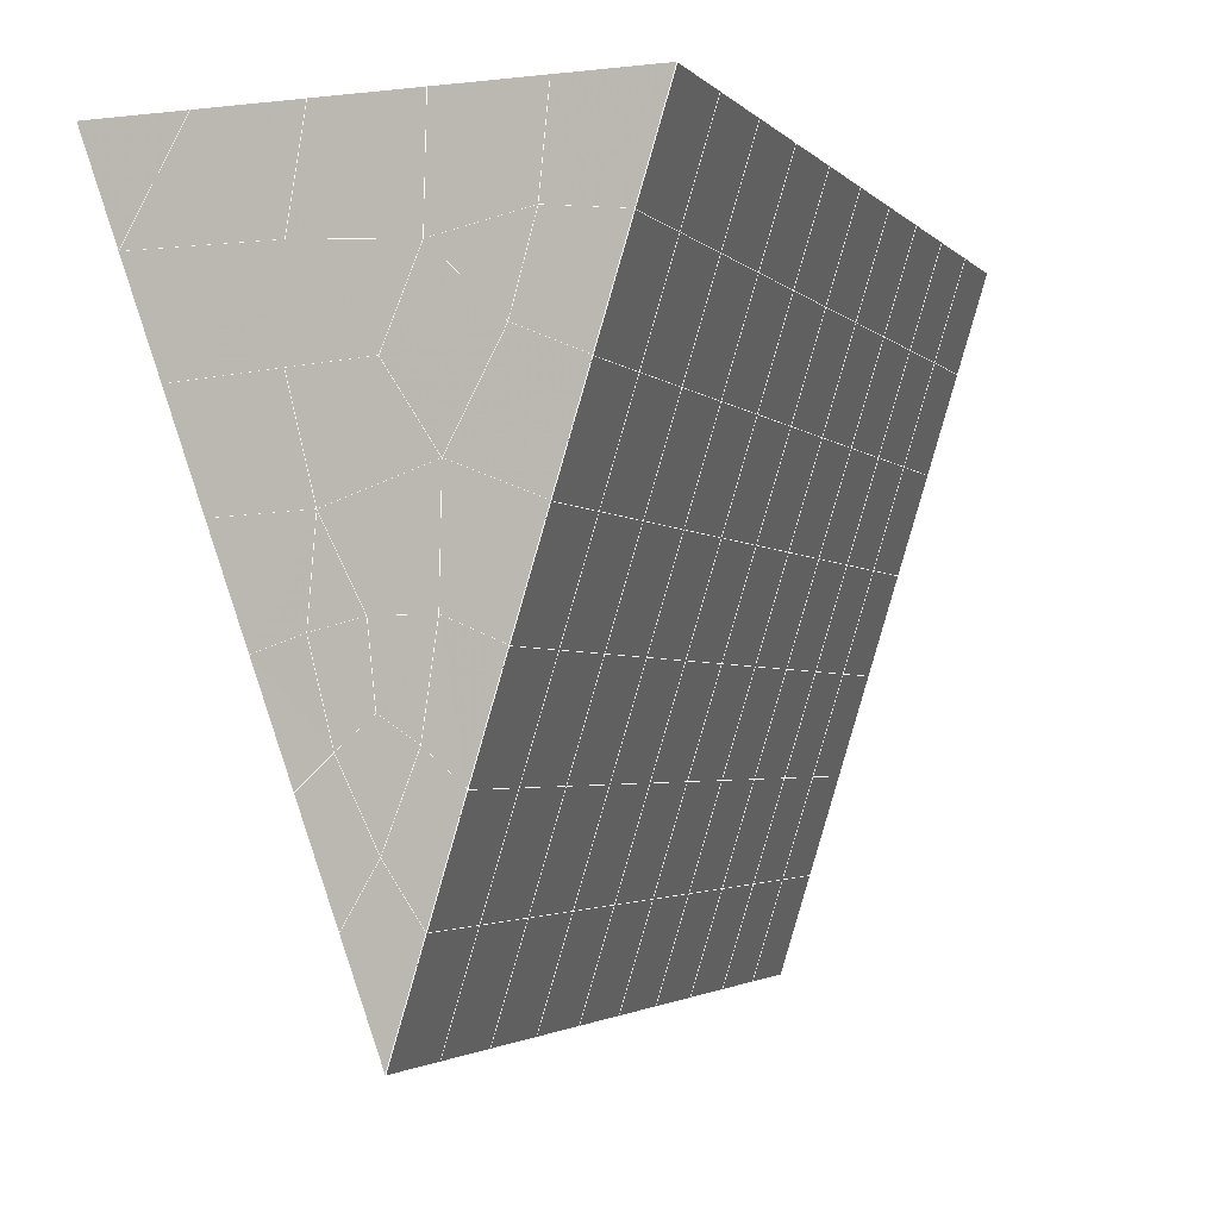
<metadata>
{"format":"obj","ext":"obj","renderer":"f3d","projection":"perspective","resolution":1024,"background":"white","views":[{"elev":-6.7,"azim":18.9,"up":"+Y"}]}
</metadata>
<code>
v 49 23.45 20.7
v 51 23.45 20.7
v 50.89 21.51 20.57
v 49.04 21.19 20.54
v 49 23.3 22.9
v 51 23.3 22.9
v 49 23.14 25.09
v 51 23.14 25.09
v 49 22.99 27.29
v 51 22.99 27.29
v 49 22.84 29.48
v 51 22.84 29.48
v 49 22.68 31.68
v 51 22.68 31.68
v 49 22.53 33.87
v 51 22.53 33.87
v 49 22.38 36.06
v 51 22.38 36.07
v 49 22.22 38.26
v 51 22.22 38.26
v 49 22.07 40.45
v 51 22.07 40.45
v 49 21.91 42.65
v 51 21.91 42.65
v 48.58 19.75 42.5
v 50.89 19.59 42.49
v 48.54 17.77 42.36
v 50.12 17.85 42.37
v 49.04 15.56 42.2
v 51.12 16.23 42.25
v 49.84 13.89 42.09
v 51.02 13.87 42.09
v 49.96 12.41 41.98
v 50.69 11.9 41.95
v 49.26 11.83 41.94
v 49.99 10.23 41.83
v 48.57 11.23 41.9
v 49.29 9.089 41.75
v 48.57 11.38 39.71
v 49.29 9.243 39.56
v 48.57 11.53 37.51
v 49.29 9.396 37.36
v 48.57 11.69 35.32
v 49.29 9.549 35.17
v 48.57 11.84 33.12
v 49.29 9.703 32.97
v 48.57 11.99 30.93
v 49.29 9.857 30.78
v 48.57 12.15 28.73
v 49.29 10.01 28.58
v 48.57 12.3 26.54
v 49.29 10.16 26.39
v 48.57 12.45 24.34
v 49.29 10.32 24.2
v 48.57 12.61 22.15
v 49.29 10.47 22
v 48.57 12.76 19.95
v 49.29 10.62 19.81
v 50.01 13.13 19.98
v 50 11.25 19.85
v 51.43 12.76 19.96
v 50.71 10.62 19.81
v 51.43 12.61 22.15
v 50.71 10.47 22
v 51.43 12.45 24.34
v 50.71 10.32 24.19
v 51.43 12.3 26.54
v 50.71 10.16 26.39
v 51.43 12.15 28.73
v 50.71 10.01 28.58
v 51.43 11.99 30.93
v 50.71 9.856 30.78
v 51.43 11.84 33.12
v 50.71 9.703 32.97
v 51.43 11.69 35.32
v 50.71 9.549 35.17
v 51.43 11.53 37.51
v 50.71 9.396 37.36
v 51.43 11.38 39.71
v 50.71 9.242 39.56
v 51.43 11.23 41.9
v 50.71 9.089 41.75
v 52.14 13.36 42.05
v 52.14 13.52 39.86
v 52.14 13.67 37.66
v 52.14 13.82 35.47
v 52.14 13.98 33.27
v 52.14 14.13 31.08
v 52.14 14.29 28.88
v 52.14 14.44 26.69
v 52.14 14.59 24.49
v 52.14 14.75 22.3
v 52.14 14.9 20.1
v 50.04 15.76 20.17
v 47.86 14.9 20.1
v 47.86 14.75 22.3
v 47.86 14.59 24.49
v 47.86 14.44 26.69
v 47.86 14.29 28.88
v 47.86 14.13 31.08
v 47.86 13.98 33.27
v 47.86 13.82 35.47
v 47.86 13.67 37.66
v 47.86 13.52 39.86
v 47.86 13.36 42.05
v 48.84 13.67 42.07
v 50 6.952 41.6
v 50 7.105 39.41
v 50 7.259 37.21
v 50 7.412 35.02
v 50 7.565 32.82
v 50 7.719 30.63
v 50 7.872 28.43
v 50 8.026 26.24
v 50 8.179 24.05
v 50 8.333 21.85
v 50 8.486 19.66
v 51.49 17.77 20.31
v 52.86 17.04 20.25
v 52.19 19.49 20.43
v 53.57 19.17 20.4
v 52.62 21.47 20.56
v 54.29 21.31 20.55
v 53 23.45 20.7
v 55 23.45 20.7
v 53 23.3 22.9
v 55 23.3 22.9
v 53 23.14 25.09
v 55 23.14 25.09
v 53 22.99 27.29
v 55 22.99 27.29
v 53 22.84 29.48
v 55 22.84 29.48
v 53 22.68 31.68
v 55 22.68 31.68
v 53 22.53 33.87
v 55 22.53 33.87
v 53 22.38 36.06
v 55 22.38 36.07
v 53 22.22 38.26
v 55 22.22 38.26
v 53 22.07 40.45
v 55 22.07 40.45
v 53 21.92 42.65
v 55 21.91 42.65
v 52.76 19.96 42.51
v 54.29 19.78 42.5
v 52.24 18.23 42.39
v 53.57 17.64 42.35
v 52.86 15.5 42.2
v 47.14 15.5 42.2
v 46.43 17.64 42.35
v 45.71 19.78 42.5
v 47 21.91 42.65
v 47 22.07 40.45
v 47 22.22 38.26
v 47 22.38 36.06
v 47 22.53 33.87
v 47 22.68 31.68
v 47 22.84 29.48
v 47 22.99 27.29
v 47 23.14 25.09
v 47 23.3 22.9
v 47 23.45 20.7
v 47.23 21.52 20.57
v 48.83 17.96 20.32
v 50.46 19.44 20.42
v 47.14 17.04 20.25
v 47.14 16.88 22.45
v 47.14 16.73 24.64
v 47.14 16.58 26.84
v 47.14 16.42 29.03
v 47.14 16.27 31.23
v 47.14 16.12 33.42
v 47.14 15.96 35.62
v 47.14 15.81 37.81
v 47.14 15.66 40.01
v 52.86 16.88 22.45
v 52.86 16.73 24.64
v 52.86 16.58 26.84
v 52.86 16.42 29.03
v 52.86 16.27 31.23
v 52.86 16.12 33.42
v 52.86 15.96 35.62
v 52.86 15.81 37.81
v 52.86 15.66 40.01
v 53.57 17.79 40.16
v 53.57 17.95 37.96
v 53.57 18.1 35.77
v 53.57 18.25 33.57
v 53.57 18.41 31.38
v 53.57 18.56 29.18
v 53.57 18.71 26.99
v 53.57 18.87 24.79
v 53.57 19.02 22.6
v 54.29 19.93 40.3
v 54.29 20.08 38.11
v 54.29 20.24 35.92
v 54.29 20.39 33.72
v 54.29 20.54 31.53
v 54.29 20.7 29.33
v 54.29 20.85 27.14
v 54.29 21 24.94
v 54.29 21.16 22.75
v 47.79 19.83 20.45
v 46.43 19.17 20.4
v 46.43 19.02 22.6
v 46.43 18.87 24.79
v 46.43 18.71 26.99
v 46.43 18.56 29.18
v 46.43 18.41 31.38
v 46.43 18.25 33.57
v 46.43 18.1 35.77
v 46.43 17.95 37.96
v 46.43 17.79 40.16
v 45.71 21.31 20.55
v 45.71 21.16 22.75
v 45.71 21 24.94
v 45.71 20.85 27.14
v 45.71 20.7 29.33
v 45.71 20.54 31.53
v 45.71 20.39 33.72
v 45.71 20.24 35.92
v 45.71 20.08 38.11
v 45.71 19.93 40.3
v 45 23.45 20.7
v 45 23.3 22.9
v 45 23.14 25.09
v 45 22.99 27.29
v 45 22.84 29.48
v 45 22.68 31.68
v 45 22.53 33.87
v 45 22.38 36.06
v 45 22.22 38.26
v 45 22.07 40.45
v 45 21.91 42.65
v 49.96 12.41 41.98
v 49.84 13.89 42.09
v 49.04 15.56 42.2
v 47.14 15.5 42.2
v 47.14 15.66 40.01
v 47.86 13.52 39.86
v 48.57 11.38 39.71
v 49.29 9.243 39.56
v 49.29 9.089 41.75
v 50 6.952 41.6
v 50.71 9.089 41.75
v 50.71 9.242 39.56
v 51.43 11.38 39.71
v 51.43 11.23 41.9
v 52.14 13.36 42.05
v 51.02 13.87 42.09
v 51.12 16.23 42.25
v 48.84 13.67 42.07
v 47.86 13.36 42.05
v 48.57 11.23 41.9
v 49.99 10.23 41.83
v 50.69 11.9 41.95
v 49.26 11.83 41.94
v 48.57 11.53 37.51
v 47.86 13.67 37.66
v 47.14 15.81 37.81
v 46.43 17.95 37.96
v 46.43 17.79 40.16
v 46.43 17.64 42.35
v 48.54 17.77 42.36
v 52.24 18.23 42.39
v 50.89 19.59 42.49
v 50.12 17.85 42.36
v 52.86 15.5 42.2
v 52.14 13.52 39.86
v 51.43 11.53 37.51
v 50.71 9.396 37.36
v 50 7.105 39.41
v 45.71 19.78 42.5
v 45.71 19.93 40.3
v 45.71 20.08 38.11
v 45.71 20.24 35.92
v 46.43 18.1 35.77
v 47.14 15.96 35.62
v 47.86 13.82 35.47
v 52.76 19.96 42.51
v 53.57 17.64 42.35
v 53.57 17.79 40.16
v 52.86 15.66 40.01
v 52.86 15.81 37.81
v 52.14 13.67 37.66
v 52.14 13.82 35.47
v 51.43 11.69 35.32
v 51.43 11.84 33.12
v 50.71 9.703 32.97
v 50.71 9.549 35.17
v 50 7.412 35.02
v 50 7.259 37.21
v 49.29 9.396 37.36
v 54.29 19.78 42.5
v 53 21.92 42.65
v 51 21.91 42.65
v 48.58 19.75 42.5
v 55 21.91 42.65
v 55 22.07 40.45
v 55 22.22 38.26
v 55 22.38 36.07
v 54.29 20.24 35.91
v 54.29 20.39 33.72
v 53.57 18.25 33.57
v 53.57 18.41 31.38
v 52.86 16.27 31.23
v 52.86 16.42 29.03
v 52.14 14.29 28.88
v 52.14 14.44 26.69
v 51.43 12.3 26.54
v 51.43 12.45 24.34
v 50.71 10.32 24.19
v 50.71 10.16 26.39
v 50 8.026 26.24
v 50 7.872 28.43
v 49.29 10.01 28.58
v 49.29 9.857 30.78
v 48.57 11.99 30.93
v 48.57 11.84 33.12
v 47.86 13.98 33.27
v 48.57 11.69 35.32
v 49.29 9.703 32.97
v 50 7.719 30.63
v 50.71 10.01 28.58
v 51.43 12.15 28.73
v 52.14 14.13 31.08
v 52.86 16.12 33.42
v 53.57 18.1 35.77
v 54.29 20.08 38.11
v 53 22.22 38.26
v 53 22.07 40.45
v 54.29 19.93 40.3
v 53.57 17.95 37.96
v 52.86 15.96 35.62
v 52.14 13.98 33.27
v 51.43 11.99 30.93
v 50.71 9.856 30.78
v 50 7.565 32.82
v 49.29 9.549 35.17
v 51 22.07 40.45
v 49 21.91 42.65
v 45 21.91 42.65
v 45 22.07 40.45
v 45 22.22 38.26
v 45 22.38 36.06
v 45.71 20.39 33.72
v 46.43 18.25 33.57
v 47.14 16.12 33.42
v 47 22.07 40.45
v 49 22.07 40.45
v 51 22.22 38.26
v 53 22.38 36.06
v 55 22.53 33.87
v 54.29 20.54 31.53
v 53.57 18.56 29.18
v 52.86 16.58 26.84
v 52.14 14.59 24.49
v 51.43 12.61 22.15
v 50.71 10.47 22
v 50 8.179 24.05
v 49.29 10.16 26.39
v 48.57 12.15 28.73
v 47.86 14.13 31.08
v 47.14 16.27 31.23
v 47.86 14.29 28.88
v 48.57 12.3 26.54
v 49.29 10.32 24.19
v 50 8.333 21.85
v 50.71 10.62 19.81
v 51.43 12.76 19.95
v 52.14 14.75 22.3
v 52.86 16.73 24.64
v 53.57 18.71 26.99
v 54.29 20.7 29.33
v 55 22.68 31.68
v 53 22.53 33.87
v 51 22.38 36.07
v 49 22.22 38.26
v 47 21.91 42.65
v 50 8.486 19.66
v 49.29 10.62 19.81
v 49.29 10.47 22
v 48.57 12.61 22.15
v 48.57 12.45 24.34
v 47.86 14.59 24.49
v 47.86 14.44 26.69
v 47.14 16.58 26.84
v 47.14 16.42 29.03
v 46.43 18.56 29.18
v 46.43 18.41 31.38
v 50 11.25 19.85
v 50.01 13.13 19.98
v 52.14 14.9 20.1
v 52.86 16.88 22.45
v 53.57 18.87 24.79
v 54.29 20.85 27.14
v 55 22.84 29.48
v 53 22.68 31.68
v 51 22.53 33.87
v 49 22.38 36.06
v 47 22.22 38.26
v 47 22.38 36.06
v 45 22.53 33.87
v 45.71 20.54 31.53
v 48.57 12.76 19.95
v 47.86 14.75 22.3
v 47.14 16.73 24.64
v 46.43 18.71 26.99
v 45.71 20.7 29.33
v 45 22.68 31.68
v 47 22.53 33.87
v 49 22.53 33.87
v 47 22.68 31.68
v 45 22.84 29.48
v 45.71 20.85 27.14
v 46.43 18.87 24.79
v 47.14 16.88 22.45
v 47.86 14.9 20.1
v 50.04 15.76 20.16
v 52.86 17.04 20.25
v 53.57 19.02 22.6
v 54.29 21 24.94
v 55 22.99 27.29
v 53 22.84 29.48
v 51 22.68 31.68
v 49 22.68 31.68
v 47 22.84 29.48
v 45 22.99 27.29
v 45.71 21 24.94
v 46.43 19.02 22.6
v 47.14 17.04 20.25
v 51.49 17.77 20.31
v 53.57 19.17 20.4
v 54.29 21.16 22.75
v 55 23.14 25.09
v 53 22.99 27.29
v 51 22.84 29.48
v 49 22.84 29.48
v 47 22.99 27.29
v 45 23.14 25.09
v 45.71 21.16 22.75
v 46.43 19.17 20.4
v 48.83 17.96 20.32
v 55 23.45 20.7
v 53 23.45 20.7
v 52.62 21.47 20.56
v 50.89 21.51 20.57
v 50.46 19.44 20.42
v 52.19 19.49 20.43
v 54.29 21.31 20.55
v 55 23.3 22.9
v 53 23.3 22.9
v 53 23.14 25.09
v 51 23.14 25.09
v 49 23.14 25.09
v 47 23.14 25.09
v 45 23.3 22.9
v 45.71 21.31 20.55
v 47.79 19.83 20.45
v 51 22.99 27.29
v 49 22.99 27.29
v 51 23.3 22.9
v 51 23.45 20.7
v 49 23.3 22.9
v 47 23.3 22.9
v 45 23.45 20.7
v 47.23 21.52 20.57
v 49.04 21.19 20.54
v 49 23.45 20.7
v 47 23.45 20.7
f 1 2 3
f 1 3 4
f 5 6 2
f 5 2 1
f 7 8 6
f 7 6 5
f 9 10 8
f 9 8 7
f 11 12 10
f 11 10 9
f 13 14 12
f 13 12 11
f 15 16 14
f 15 14 13
f 17 18 16
f 17 16 15
f 19 20 18
f 19 18 17
f 21 22 20
f 21 20 19
f 23 24 22
f 23 22 21
f 25 26 24
f 25 24 23
f 27 28 26
f 27 26 25
f 29 30 28
f 29 28 27
f 31 32 30
f 31 30 29
f 33 34 32
f 33 32 31
f 35 36 34
f 35 34 33
f 37 38 36
f 37 36 35
f 39 40 38
f 39 38 37
f 41 42 40
f 41 40 39
f 43 44 42
f 43 42 41
f 45 46 44
f 45 44 43
f 47 48 46
f 47 46 45
f 49 50 48
f 49 48 47
f 51 52 50
f 51 50 49
f 53 54 52
f 53 52 51
f 55 56 54
f 55 54 53
f 57 58 56
f 57 56 55
f 59 60 58
f 59 58 57
f 61 62 60
f 61 60 59
f 63 64 62
f 63 62 61
f 65 66 64
f 65 64 63
f 67 68 66
f 67 66 65
f 69 70 68
f 69 68 67
f 71 72 70
f 71 70 69
f 73 74 72
f 73 72 71
f 75 76 74
f 75 74 73
f 77 78 76
f 77 76 75
f 79 80 78
f 79 78 77
f 81 82 80
f 81 80 79
f 34 36 82
f 34 82 81
f 81 83 32
f 81 32 34
f 79 84 83
f 79 83 81
f 77 85 84
f 77 84 79
f 75 86 85
f 75 85 77
f 73 87 86
f 73 86 75
f 71 88 87
f 71 87 73
f 69 89 88
f 69 88 71
f 67 90 89
f 67 89 69
f 65 91 90
f 65 90 67
f 63 92 91
f 63 91 65
f 61 93 92
f 61 92 63
f 59 94 93
f 59 93 61
f 57 95 94
f 57 94 59
f 55 96 95
f 55 95 57
f 53 97 96
f 53 96 55
f 51 98 97
f 51 97 53
f 49 99 98
f 49 98 51
f 47 100 99
f 47 99 49
f 45 101 100
f 45 100 47
f 43 102 101
f 43 101 45
f 41 103 102
f 41 102 43
f 39 104 103
f 39 103 41
f 37 105 104
f 37 104 39
f 35 106 105
f 35 105 37
f 33 31 106
f 33 106 35
f 107 82 36
f 107 36 38
f 108 80 82
f 108 82 107
f 109 78 80
f 109 80 108
f 110 76 78
f 110 78 109
f 111 74 76
f 111 76 110
f 112 72 74
f 112 74 111
f 113 70 72
f 113 72 112
f 114 68 70
f 114 70 113
f 115 66 68
f 115 68 114
f 116 64 66
f 116 66 115
f 117 62 64
f 117 64 116
f 58 60 62
f 58 62 117
f 116 56 58
f 116 58 117
f 115 54 56
f 115 56 116
f 114 52 54
f 114 54 115
f 113 50 52
f 113 52 114
f 112 48 50
f 112 50 113
f 111 46 48
f 111 48 112
f 110 44 46
f 110 46 111
f 109 42 44
f 109 44 110
f 108 40 42
f 108 42 109
f 107 38 40
f 107 40 108
f 118 119 93
f 118 93 94
f 120 121 119
f 120 119 118
f 122 123 121
f 122 121 120
f 124 125 123
f 124 123 122
f 126 127 125
f 126 125 124
f 128 129 127
f 128 127 126
f 130 131 129
f 130 129 128
f 132 133 131
f 132 131 130
f 134 135 133
f 134 133 132
f 136 137 135
f 136 135 134
f 138 139 137
f 138 137 136
f 140 141 139
f 140 139 138
f 142 143 141
f 142 141 140
f 144 145 143
f 144 143 142
f 146 147 145
f 146 145 144
f 148 149 147
f 148 147 146
f 30 150 149
f 30 149 148
f 32 83 150
f 32 150 30
f 29 151 105
f 29 105 106
f 27 152 151
f 27 151 29
f 25 153 152
f 25 152 27
f 23 154 153
f 23 153 25
f 21 155 154
f 21 154 23
f 19 156 155
f 19 155 21
f 17 157 156
f 17 156 19
f 15 158 157
f 15 157 17
f 13 159 158
f 13 158 15
f 11 160 159
f 11 159 13
f 9 161 160
f 9 160 11
f 7 162 161
f 7 161 9
f 5 163 162
f 5 162 7
f 1 164 163
f 1 163 5
f 4 165 164
f 4 164 1
f 94 166 167
f 94 167 118
f 95 168 166
f 95 166 94
f 96 169 168
f 96 168 95
f 97 170 169
f 97 169 96
f 98 171 170
f 98 170 97
f 99 172 171
f 99 171 98
f 100 173 172
f 100 172 99
f 101 174 173
f 101 173 100
f 102 175 174
f 102 174 101
f 103 176 175
f 103 175 102
f 104 177 176
f 104 176 103
f 105 151 177
f 105 177 104
f 178 92 93
f 178 93 119
f 179 91 92
f 179 92 178
f 180 90 91
f 180 91 179
f 181 89 90
f 181 90 180
f 182 88 89
f 182 89 181
f 183 87 88
f 183 88 182
f 184 86 87
f 184 87 183
f 185 85 86
f 185 86 184
f 186 84 85
f 186 85 185
f 150 83 84
f 150 84 186
f 186 187 149
f 186 149 150
f 185 188 187
f 185 187 186
f 184 189 188
f 184 188 185
f 183 190 189
f 183 189 184
f 182 191 190
f 182 190 183
f 181 192 191
f 181 191 182
f 180 193 192
f 180 192 181
f 179 194 193
f 179 193 180
f 178 195 194
f 178 194 179
f 119 121 195
f 119 195 178
f 187 196 147
f 187 147 149
f 188 197 196
f 188 196 187
f 189 198 197
f 189 197 188
f 190 199 198
f 190 198 189
f 191 200 199
f 191 199 190
f 192 201 200
f 192 200 191
f 193 202 201
f 193 201 192
f 194 203 202
f 194 202 193
f 195 204 203
f 195 203 194
f 121 123 204
f 121 204 195
f 196 143 145
f 196 145 147
f 197 141 143
f 197 143 196
f 198 139 141
f 198 141 197
f 199 137 139
f 199 139 198
f 200 135 137
f 200 137 199
f 201 133 135
f 201 135 200
f 202 131 133
f 202 133 201
f 203 129 131
f 203 131 202
f 204 127 129
f 204 129 203
f 123 125 127
f 123 127 204
f 166 205 4
f 166 4 167
f 168 206 205
f 168 205 166
f 169 207 206
f 169 206 168
f 170 208 207
f 170 207 169
f 171 209 208
f 171 208 170
f 172 210 209
f 172 209 171
f 173 211 210
f 173 210 172
f 174 212 211
f 174 211 173
f 175 213 212
f 175 212 174
f 176 214 213
f 176 213 175
f 177 215 214
f 177 214 176
f 151 152 215
f 151 215 177
f 144 24 26
f 144 26 146
f 142 22 24
f 142 24 144
f 140 20 22
f 140 22 142
f 138 18 20
f 138 20 140
f 136 16 18
f 136 18 138
f 134 14 16
f 134 16 136
f 132 12 14
f 132 14 134
f 130 10 12
f 130 12 132
f 128 8 10
f 128 10 130
f 126 6 8
f 126 8 128
f 124 2 6
f 124 6 126
f 122 3 2
f 122 2 124
f 120 167 3
f 120 3 122
f 206 216 165
f 206 165 205
f 207 217 216
f 207 216 206
f 208 218 217
f 208 217 207
f 209 219 218
f 209 218 208
f 210 220 219
f 210 219 209
f 211 221 220
f 211 220 210
f 212 222 221
f 212 221 211
f 213 223 222
f 213 222 212
f 214 224 223
f 214 223 213
f 215 225 224
f 215 224 214
f 152 153 225
f 152 225 215
f 216 226 164
f 216 164 165
f 217 227 226
f 217 226 216
f 218 228 227
f 218 227 217
f 219 229 228
f 219 228 218
f 220 230 229
f 220 229 219
f 221 231 230
f 221 230 220
f 222 232 231
f 222 231 221
f 223 233 232
f 223 232 222
f 224 234 233
f 224 233 223
f 225 235 234
f 225 234 224
f 153 236 235
f 153 235 225
f 227 163 164
f 227 164 226
f 228 162 163
f 228 163 227
f 229 161 162
f 229 162 228
f 230 160 161
f 230 161 229
f 231 159 160
f 231 160 230
f 232 158 159
f 232 159 231
f 233 157 158
f 233 158 232
f 234 156 157
f 234 157 233
f 235 155 156
f 235 156 234
f 236 154 155
f 236 155 235
f 28 30 148
f 28 148 26
f 167 4 3
f 4 205 165
f 120 118 167
f 154 236 153
f 148 146 26
f 31 29 106
l 237 238
l 238 239
l 239 240
l 240 241
l 241 242
l 242 243
l 243 244
l 244 245
l 245 246
l 246 247
l 247 248
l 248 249
l 249 250
l 250 251
l 251 252
l 252 253
l 253 239
l 239 254
l 254 255
l 255 256
l 256 245
l 245 257
l 257 247
l 247 250
l 250 258
l 258 252
l 252 238
l 238 254
l 254 259
l 259 237
l 237 258
l 258 257
l 257 259
l 259 256
l 256 243
l 243 260
l 260 261
l 261 262
l 262 263
l 263 264
l 264 265
l 265 266
l 266 239
l 253 267
l 267 268
l 268 269
l 269 253
l 253 270
l 270 251
l 251 271
l 271 249
l 249 272
l 272 273
l 273 248
l 248 274
l 274 246
l 240 265
l 265 275
l 275 276
l 276 277
l 277 278
l 278 279
l 279 280
l 280 281
l 281 261
l 261 242
l 242 255
l 255 240
l 268 282
l 282 267
l 267 283
l 283 284
l 284 285
l 285 286
l 286 287
l 287 288
l 288 289
l 289 290
l 290 291
l 291 292
l 292 293
l 293 294
l 294 295
l 295 244
l 244 274
l 274 294
l 294 273
l 273 292
l 292 289
l 289 272
l 272 287
l 287 271
l 271 285
l 285 270
l 270 283
l 283 296
l 296 282
l 282 297
l 297 298
l 298 268
l 268 299
l 299 266
l 266 269
l 300 301
l 301 302
l 302 303
l 303 304
l 304 305
l 305 306
l 306 307
l 307 308
l 308 309
l 309 310
l 310 311
l 311 312
l 312 313
l 313 314
l 314 315
l 315 316
l 316 317
l 317 318
l 318 319
l 319 320
l 320 321
l 321 322
l 322 281
l 281 323
l 323 321
l 321 324
l 324 319
l 319 325
l 325 317
l 317 326
l 326 315
l 315 312
l 312 327
l 327 310
l 310 328
l 328 308
l 308 329
l 329 306
l 306 330
l 330 304
l 304 331
l 331 302
l 302 332
l 332 333
l 333 297
l 297 300
l 300 296
l 296 334
l 334 331
l 331 335
l 335 330
l 330 336
l 336 329
l 329 337
l 337 328
l 328 338
l 338 327
l 327 326
l 326 339
l 339 325
l 325 340
l 340 324
l 324 341
l 341 323
l 323 260
l 260 295
l 295 341
l 341 293
l 293 340
l 340 291
l 291 339
l 339 338
l 338 290
l 290 337
l 337 288
l 288 336
l 336 286
l 286 335
l 335 284
l 284 334
l 334 301
l 301 333
l 333 342
l 342 298
l 298 343
l 343 299
l 299 275
l 275 344
l 344 345
l 345 346
l 346 347
l 347 278
l 278 348
l 348 349
l 349 350
l 350 280
l 280 262
l 262 241
l 241 264
l 264 276
l 276 345
l 345 351
l 351 352
l 352 342
l 342 353
l 353 332
l 332 354
l 354 303
l 303 355
l 355 305
l 305 356
l 356 307
l 307 357
l 357 309
l 309 358
l 358 311
l 311 359
l 359 313
l 313 360
l 360 361
l 361 314
l 314 362
l 362 316
l 316 363
l 363 318
l 318 364
l 364 320
l 320 365
l 365 322
l 322 350
l 350 366
l 366 365
l 365 367
l 367 364
l 364 368
l 368 363
l 363 369
l 369 362
l 362 370
l 370 361
l 361 371
l 371 372
l 372 360
l 360 373
l 373 359
l 359 374
l 374 358
l 358 375
l 375 357
l 357 376
l 376 356
l 356 377
l 377 355
l 355 378
l 378 354
l 354 379
l 379 353
l 353 380
l 380 352
l 352 343
l 343 381
l 381 275
l 382 383
l 383 384
l 384 385
l 385 386
l 386 387
l 387 388
l 388 389
l 389 390
l 390 391
l 391 392
l 392 366
l 366 390
l 390 367
l 367 388
l 388 368
l 368 386
l 386 369
l 369 384
l 384 370
l 370 382
l 382 371
l 371 393
l 393 394
l 394 372
l 372 395
l 395 373
l 373 396
l 396 374
l 374 397
l 397 375
l 375 398
l 398 376
l 376 399
l 399 377
l 377 400
l 400 378
l 378 401
l 401 379
l 379 402
l 402 380
l 380 403
l 403 404
l 404 347
l 347 405
l 405 348
l 348 406
l 406 392
l 392 349
l 349 279
l 279 263
l 263 277
l 277 346
l 346 403
l 403 351
l 351 381
l 381 344
l 393 383
l 383 407
l 407 385
l 385 408
l 408 387
l 387 409
l 409 389
l 389 410
l 410 391
l 391 411
l 411 406
l 406 412
l 412 405
l 405 413
l 413 404
l 404 402
l 402 414
l 414 413
l 413 415
l 415 412
l 412 416
l 416 411
l 411 417
l 417 410
l 410 418
l 418 409
l 409 419
l 419 408
l 408 420
l 420 407
l 407 394
l 394 421
l 421 395
l 395 422
l 422 396
l 396 423
l 423 397
l 397 424
l 424 398
l 398 425
l 425 399
l 399 426
l 426 400
l 400 427
l 427 401
l 401 414
l 414 428
l 428 415
l 415 429
l 429 416
l 416 430
l 430 417
l 417 431
l 431 418
l 418 432
l 432 419
l 419 433
l 433 420
l 420 421
l 421 434
l 434 422
l 422 435
l 435 423
l 423 436
l 436 424
l 424 437
l 437 425
l 425 438
l 438 426
l 426 439
l 439 427
l 427 428
l 428 440
l 440 429
l 429 441
l 441 430
l 430 442
l 442 431
l 431 443
l 443 432
l 432 444
l 444 433
l 433 445
l 445 421
l 446 447
l 447 448
l 448 449
l 449 450
l 450 451
l 451 448
l 448 452
l 452 446
l 446 453
l 453 454
l 454 455
l 455 456
l 456 457
l 457 458
l 458 442
l 442 459
l 459 443
l 443 460
l 460 444
l 444 461
l 461 445
l 445 450
l 450 434
l 434 451
l 451 435
l 435 452
l 452 436
l 436 453
l 453 437
l 437 455
l 455 438
l 438 462
l 462 463
l 463 440
l 440 439
l 439 462
l 462 456
l 456 464
l 464 454
l 454 447
l 447 465
l 465 464
l 464 466
l 466 457
l 457 463
l 463 441
l 441 458
l 458 467
l 467 459
l 459 468
l 468 460
l 460 469
l 469 461
l 461 470
l 470 471
l 471 465
l 465 449
l 449 470
l 470 469
l 469 472
l 472 467
l 467 466
l 466 471
l 471 472
l 472 468
l 470 450

</code>
